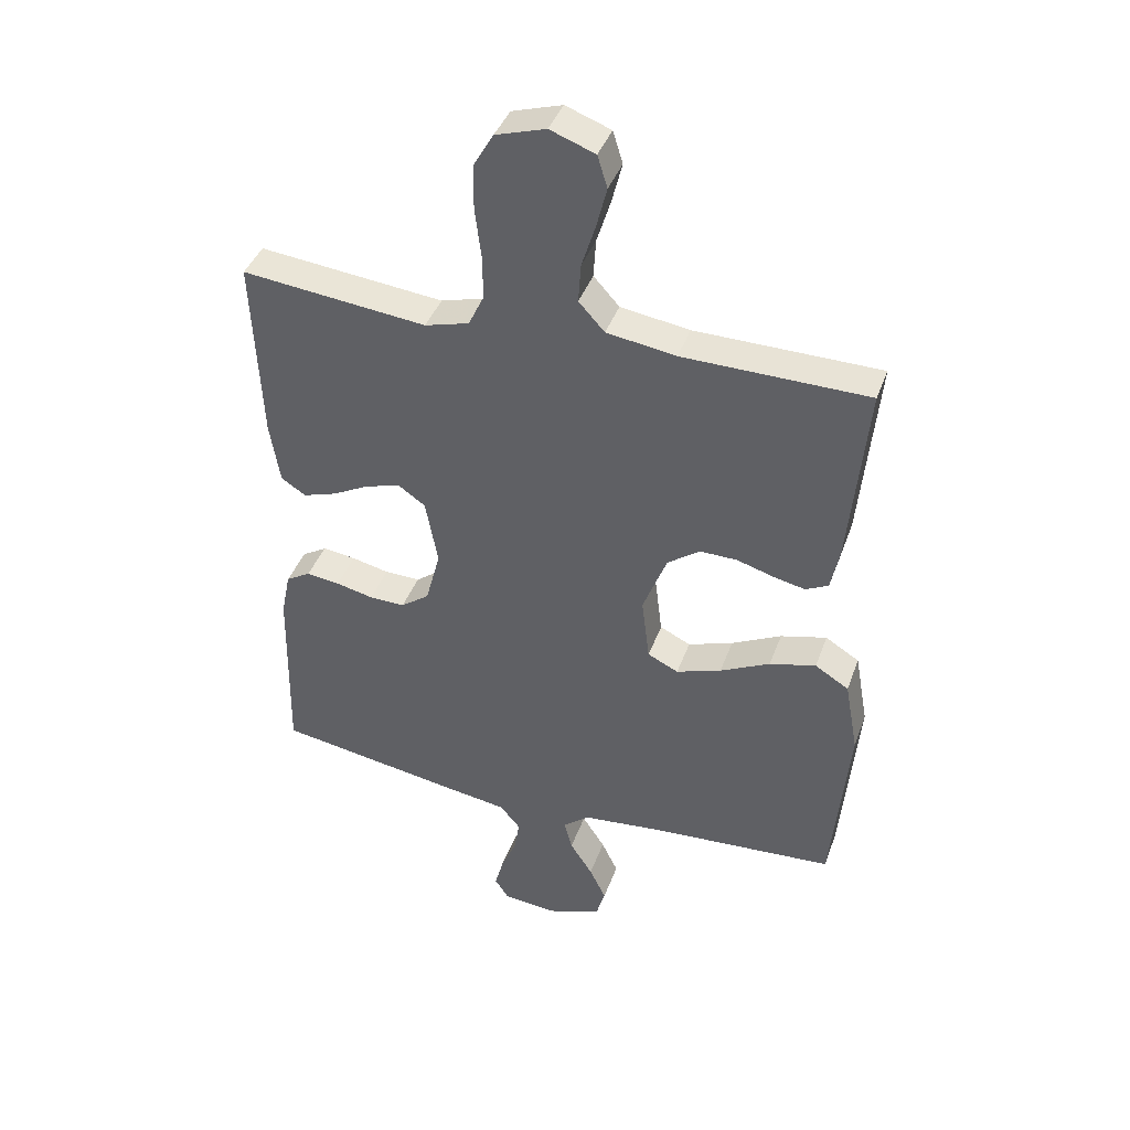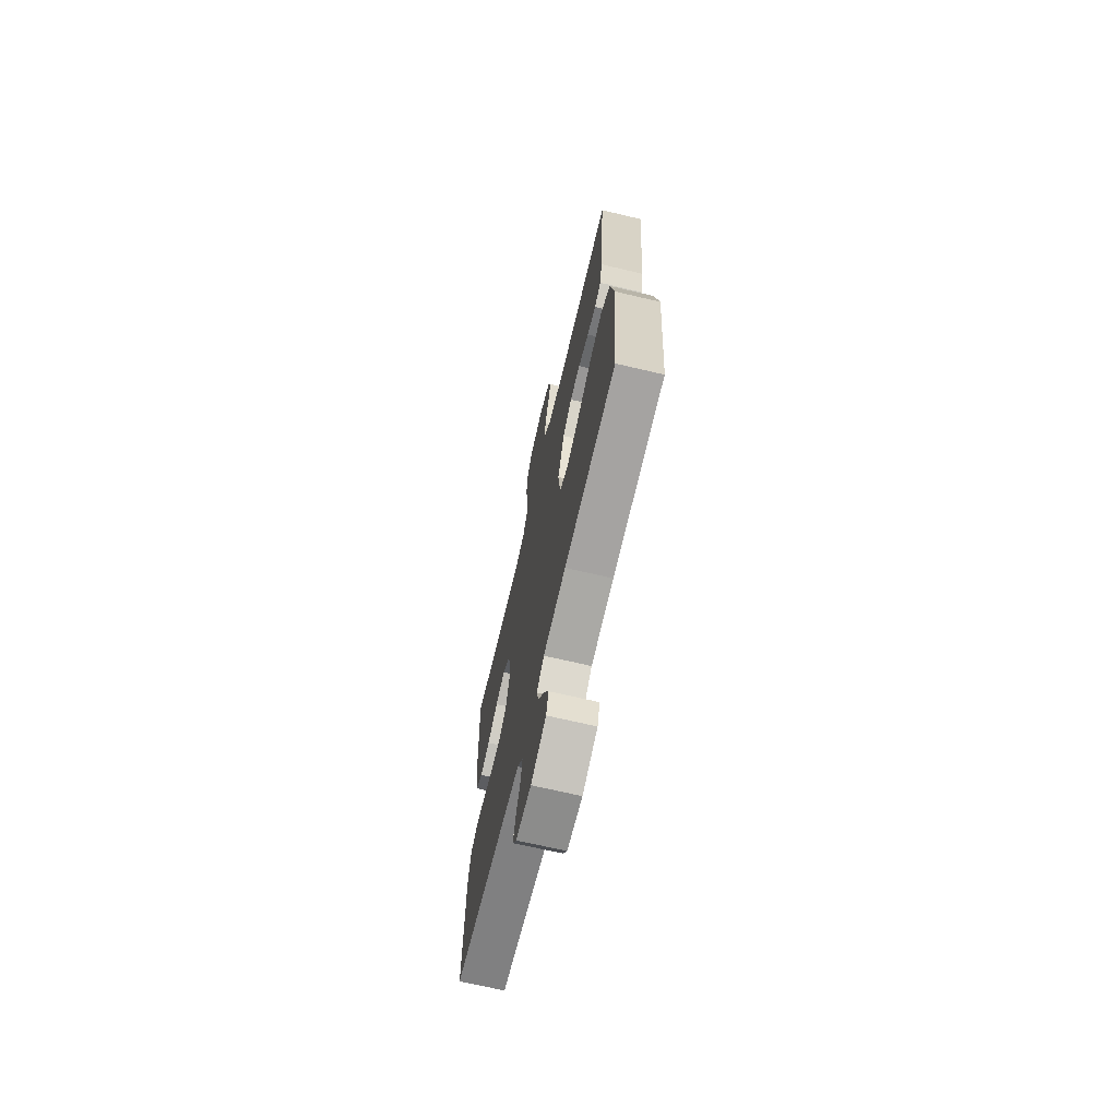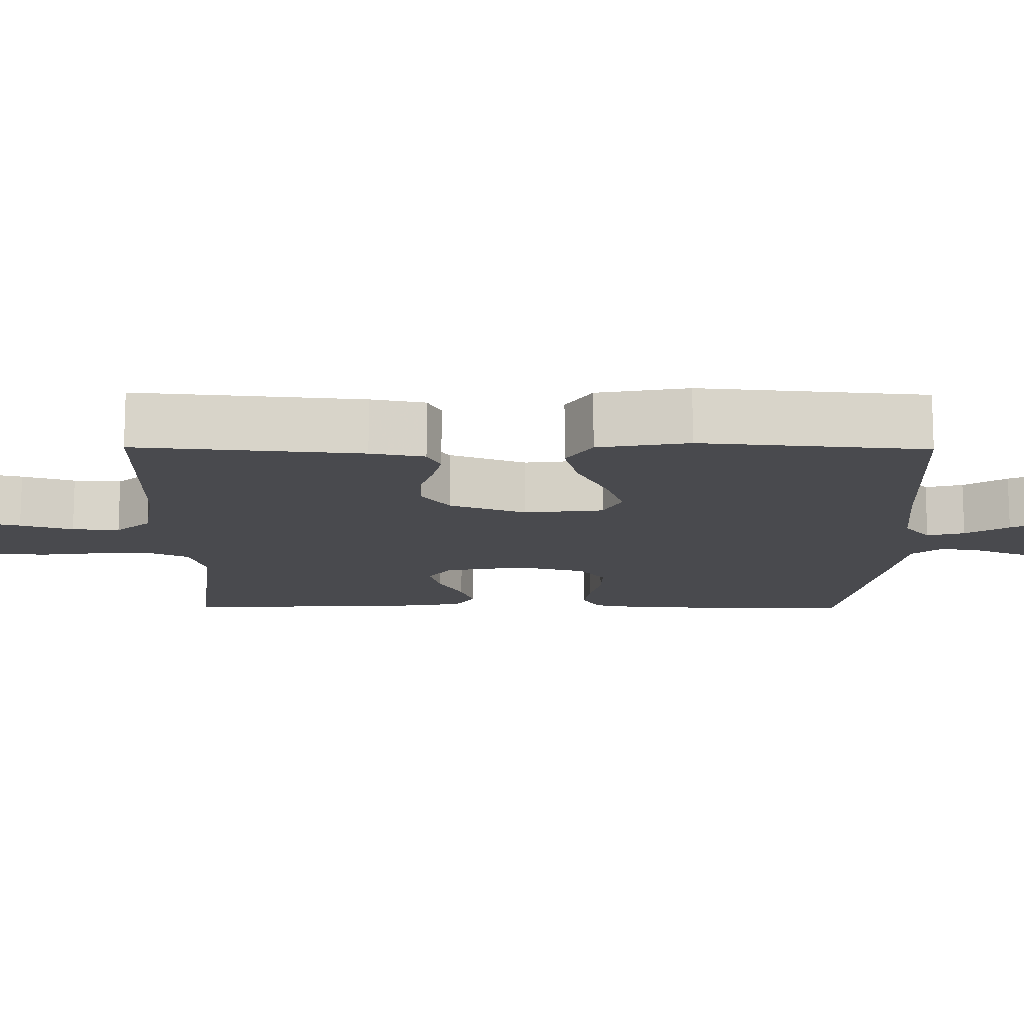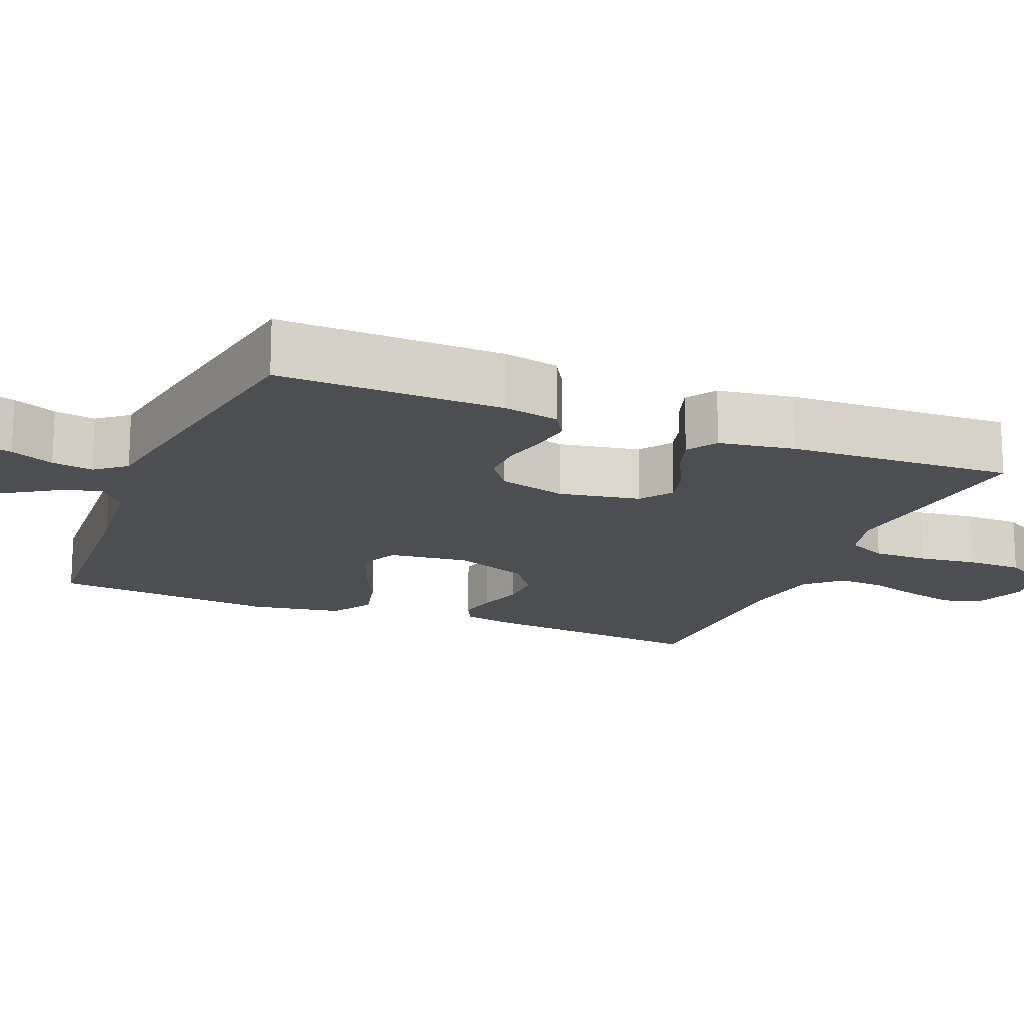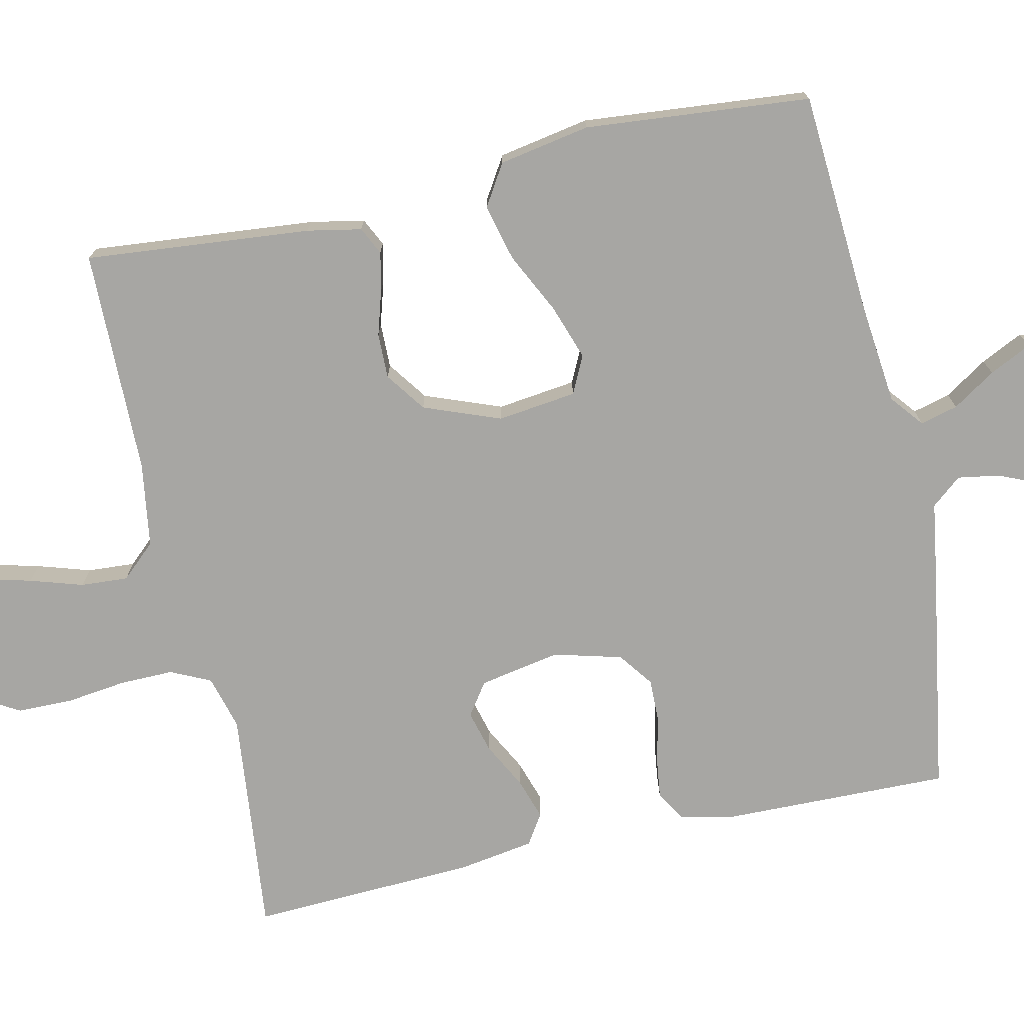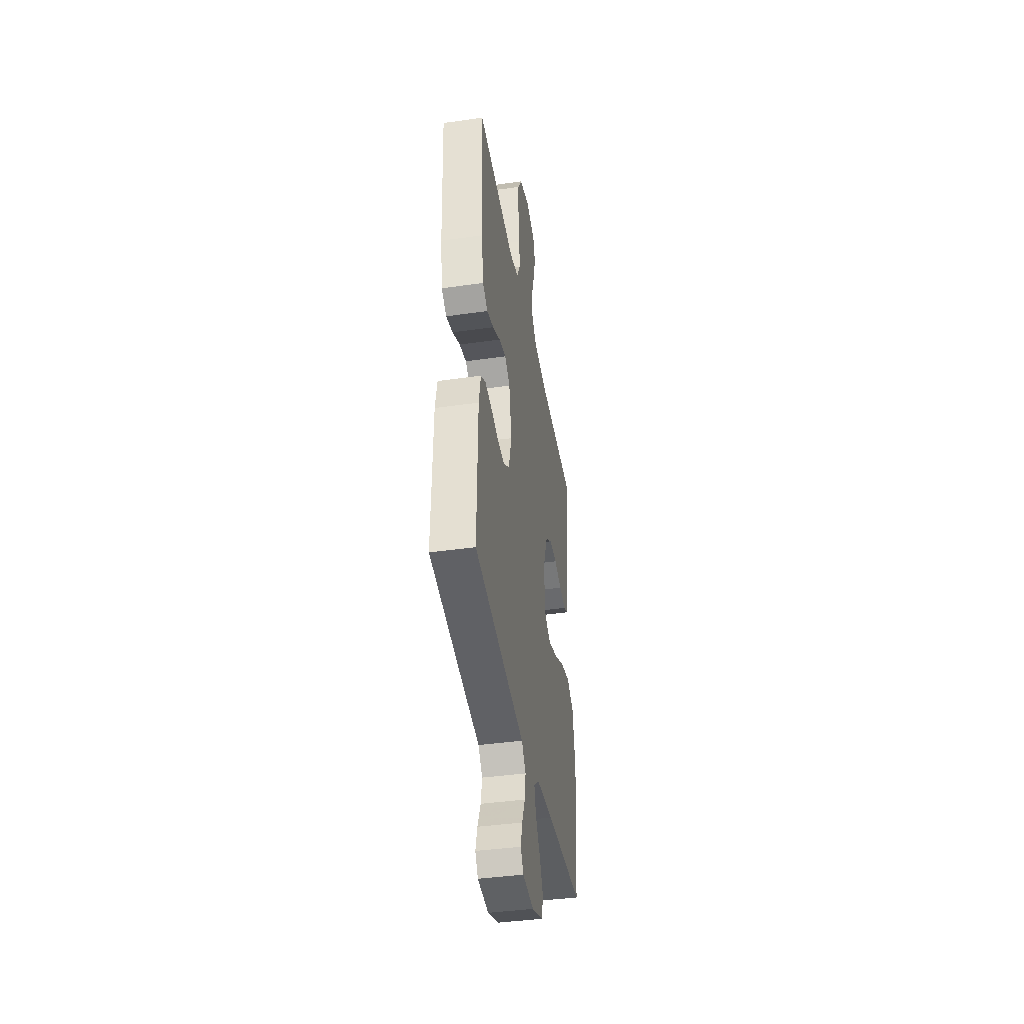
<metadata>
{"format":"obj","ext":"obj","renderer":"f3d","projection":"perspective","resolution":1024,"background":"white","views":[{"elev":40.9,"azim":19.0,"up":"+Z"},{"elev":-69.3,"azim":76.8,"up":"+Z"},{"elev":-13.4,"azim":89.4,"up":"+Y"},{"elev":-16.8,"azim":-112.3,"up":"+Y"},{"elev":-74.1,"azim":102.5,"up":"+Y"},{"elev":-41.2,"azim":-80.2,"up":"+Z"}]}
</metadata>
<code>
v 0.5 0.07 -0.5
v 0.2 0.07 -0.52
v 0.068 0.07 -0.534
v 0.025 0.07 -0.569
v 0.038 0.07 -0.619
v 0.075 0.07 -0.676
v 0.102 0.07 -0.732
v 0.088 0.07 -0.78
v 0 0.07 -0.813
v -0.088 0.07 -0.805
v -0.111 0.07 -0.77
v -0.097 0.07 -0.718
v -0.072 0.07 -0.66
v -0.063 0.07 -0.605
v -0.096 0.07 -0.565
v -0.2 0.07 -0.549
v -0.5 0.07 -0.5
v -0.494 0.07 -0.2
v -0.479 0.07 -0.126
v -0.439 0.07 -0.102
v -0.385 0.07 -0.109
v -0.324 0.07 -0.123
v -0.266 0.07 -0.124
v -0.22 0.07 -0.09
v -0.196 0.07 0
v -0.216 0.07 0.108
v -0.259 0.07 0.138
v -0.315 0.07 0.123
v -0.376 0.07 0.091
v -0.431 0.07 0.073
v -0.471 0.07 0.099
v -0.487 0.07 0.2
v -0.5 0.07 0.5
v -0.2 0.07 0.468
v -0.128 0.07 0.488
v -0.103 0.07 0.541
v -0.104 0.07 0.613
v -0.114 0.07 0.692
v -0.113 0.07 0.766
v -0.081 0.07 0.821
v 0 0.07 0.846
v 0.073 0.07 0.819
v 0.089 0.07 0.767
v 0.072 0.07 0.7
v 0.05 0.07 0.63
v 0.046 0.07 0.567
v 0.088 0.07 0.521
v 0.2 0.07 0.504
v 0.5 0.07 0.5
v 0.472 0.07 0.2
v 0.458 0.07 0.128
v 0.421 0.07 0.11
v 0.37 0.07 0.121
v 0.31 0.07 0.139
v 0.25 0.07 0.14
v 0.197 0.07 0.102
v 0.158 0.07 0
v 0.171 0.07 -0.105
v 0.221 0.07 -0.129
v 0.294 0.07 -0.104
v 0.375 0.07 -0.064
v 0.45 0.07 -0.045
v 0.505 0.07 -0.079
v 0.527 0.07 -0.2
v 0.5 0 -0.5
v 0.2 0 -0.52
v 0.068 0 -0.534
v 0.025 0 -0.569
v 0.038 0 -0.619
v 0.075 0 -0.676
v 0.102 0 -0.732
v 0.088 0 -0.78
v 0 0 -0.813
v -0.088 0 -0.805
v -0.111 0 -0.77
v -0.097 0 -0.718
v -0.072 0 -0.66
v -0.063 0 -0.605
v -0.096 0 -0.565
v -0.2 0 -0.549
v -0.5 0 -0.5
v -0.494 0 -0.2
v -0.479 0 -0.126
v -0.439 0 -0.102
v -0.385 0 -0.109
v -0.324 0 -0.123
v -0.266 0 -0.124
v -0.22 0 -0.09
v -0.196 0 0
v -0.216 0 0.108
v -0.259 0 0.138
v -0.315 0 0.123
v -0.376 0 0.091
v -0.431 0 0.073
v -0.471 0 0.099
v -0.487 0 0.2
v -0.5 0 0.5
v -0.2 0 0.468
v -0.128 0 0.488
v -0.103 0 0.541
v -0.104 0 0.613
v -0.114 0 0.692
v -0.113 0 0.766
v -0.081 0 0.821
v 0 0 0.846
v 0.073 0 0.819
v 0.089 0 0.767
v 0.072 0 0.7
v 0.05 0 0.63
v 0.046 0 0.567
v 0.088 0 0.521
v 0.2 0 0.504
v 0.5 0 0.5
v 0.472 0 0.2
v 0.458 0 0.128
v 0.421 0 0.11
v 0.37 0 0.121
v 0.31 0 0.139
v 0.25 0 0.14
v 0.197 0 0.102
v 0.158 0 0
v 0.171 0 -0.105
v 0.221 0 -0.129
v 0.294 0 -0.104
v 0.375 0 -0.064
v 0.45 0 -0.045
v 0.505 0 -0.079
v 0.527 0 -0.2
f 64 1 2
f 63 64 2
f 62 63 2
f 61 62 2
f 60 61 2
f 59 60 2 3
f 58 59 3 4
f 57 58 4
f 52 53 54
f 51 52 54
f 50 51 54
f 49 50 54
f 48 49 54
f 47 48 54 55
f 46 47 55 56
f 43 44 45
f 42 43 45
f 41 42 45
f 40 41 45
f 39 40 45
f 38 39 45
f 37 38 45
f 36 37 45 46
f 46 56 57
f 36 46 57
f 35 36 57
f 32 33 34
f 31 32 34
f 30 31 34
f 29 30 34
f 28 29 34
f 27 28 34 35
f 20 21 22
f 19 20 22
f 18 19 22
f 17 18 22
f 16 17 22
f 15 16 22
f 14 15 22 23
f 11 12 13
f 10 11 13
f 9 10 13
f 8 9 13
f 7 8 13
f 6 7 13
f 5 6 13
f 4 5 13 14
f 14 23 24
f 4 14 24
f 57 4 24
f 26 27 35 57
f 57 24 25
f 25 26 57
f 66 65 128
f 66 128 127
f 66 127 126
f 66 126 125
f 66 125 124
f 67 66 124 123
f 68 67 123 122
f 68 122 121
f 118 117 116
f 118 116 115
f 118 115 114
f 118 114 113
f 118 113 112
f 119 118 112 111
f 120 119 111 110
f 109 108 107
f 109 107 106
f 109 106 105
f 109 105 104
f 109 104 103
f 109 103 102
f 109 102 101
f 110 109 101 100
f 121 120 110
f 121 110 100
f 121 100 99
f 98 97 96
f 98 96 95
f 98 95 94
f 98 94 93
f 98 93 92
f 99 98 92 91
f 86 85 84
f 86 84 83
f 86 83 82
f 86 82 81
f 86 81 80
f 86 80 79
f 87 86 79 78
f 77 76 75
f 77 75 74
f 77 74 73
f 77 73 72
f 77 72 71
f 77 71 70
f 77 70 69
f 78 77 69 68
f 88 87 78
f 88 78 68
f 88 68 121
f 121 99 91 90
f 89 88 121
f 121 90 89
f 1 65 66 2
f 2 66 67 3
f 3 67 68 4
f 4 68 69 5
f 5 69 70 6
f 6 70 71 7
f 7 71 72 8
f 8 72 73 9
f 9 73 74 10
f 10 74 75 11
f 11 75 76 12
f 12 76 77 13
f 13 77 78 14
f 14 78 79 15
f 15 79 80 16
f 16 80 81 17
f 17 81 82 18
f 18 82 83 19
f 19 83 84 20
f 20 84 85 21
f 21 85 86 22
f 22 86 87 23
f 23 87 88 24
f 24 88 89 25
f 25 89 90 26
f 26 90 91 27
f 27 91 92 28
f 28 92 93 29
f 29 93 94 30
f 30 94 95 31
f 31 95 96 32
f 32 96 97 33
f 33 97 98 34
f 34 98 99 35
f 35 99 100 36
f 36 100 101 37
f 37 101 102 38
f 38 102 103 39
f 39 103 104 40
f 40 104 105 41
f 41 105 106 42
f 42 106 107 43
f 43 107 108 44
f 44 108 109 45
f 45 109 110 46
f 46 110 111 47
f 47 111 112 48
f 48 112 113 49
f 49 113 114 50
f 50 114 115 51
f 51 115 116 52
f 52 116 117 53
f 53 117 118 54
f 54 118 119 55
f 55 119 120 56
f 56 120 121 57
f 57 121 122 58
f 58 122 123 59
f 59 123 124 60
f 60 124 125 61
f 61 125 126 62
f 62 126 127 63
f 63 127 128 64
f 64 128 65 1

</code>
